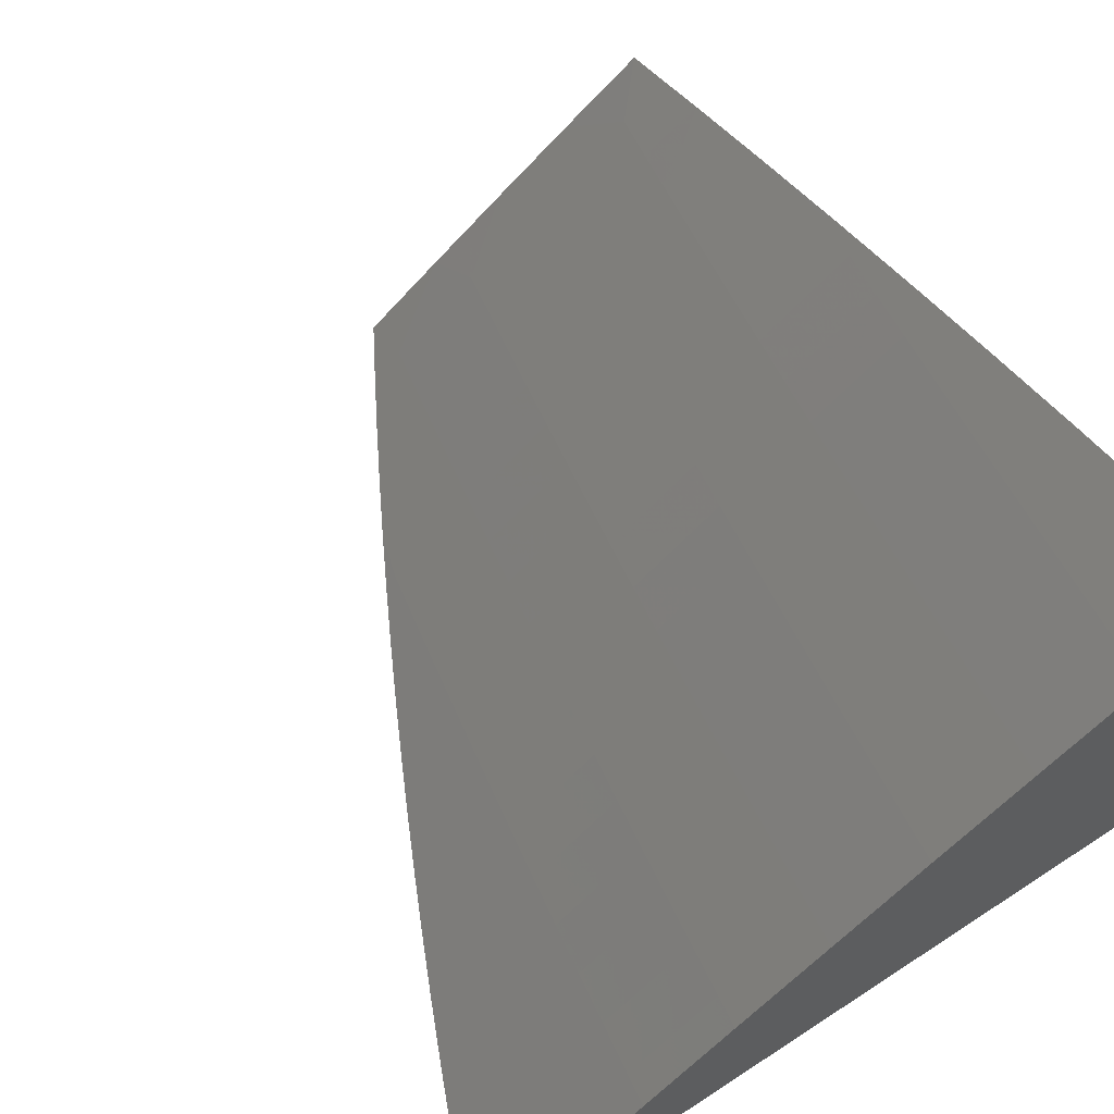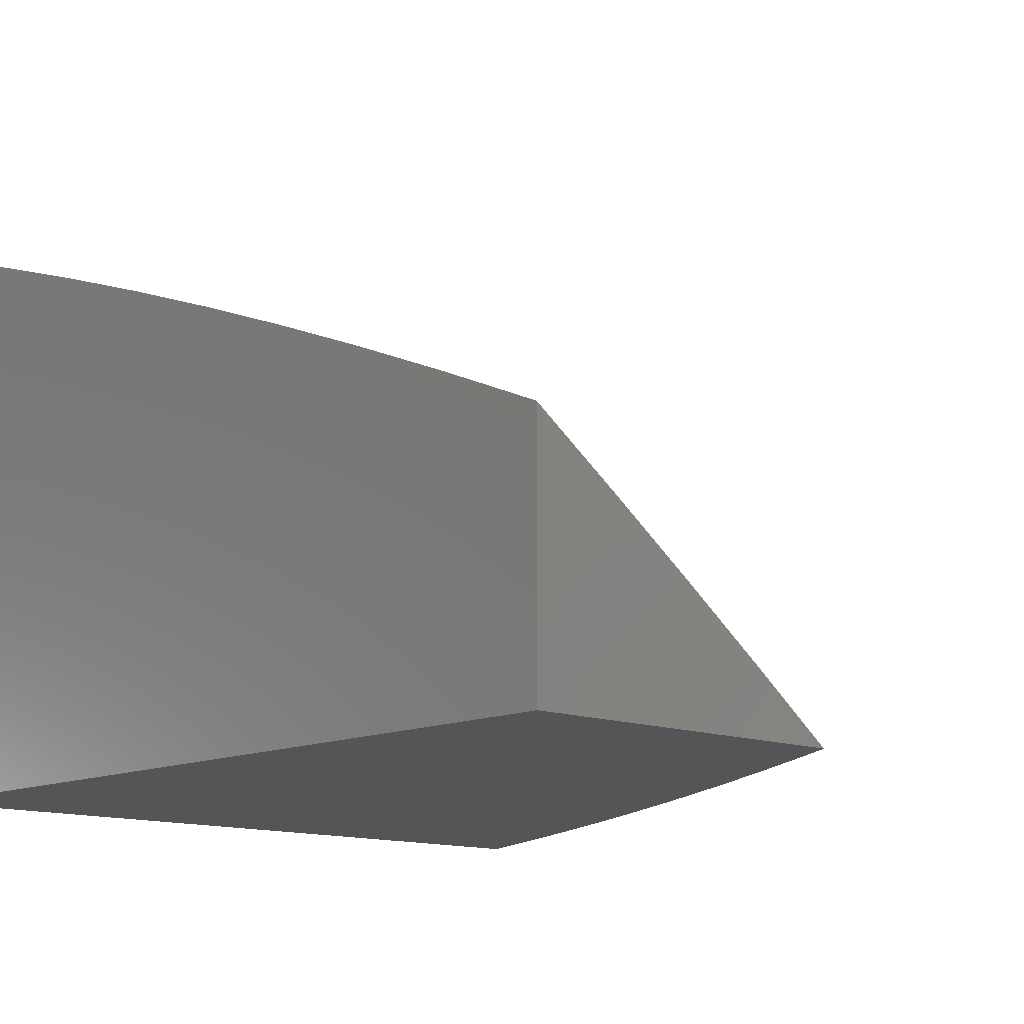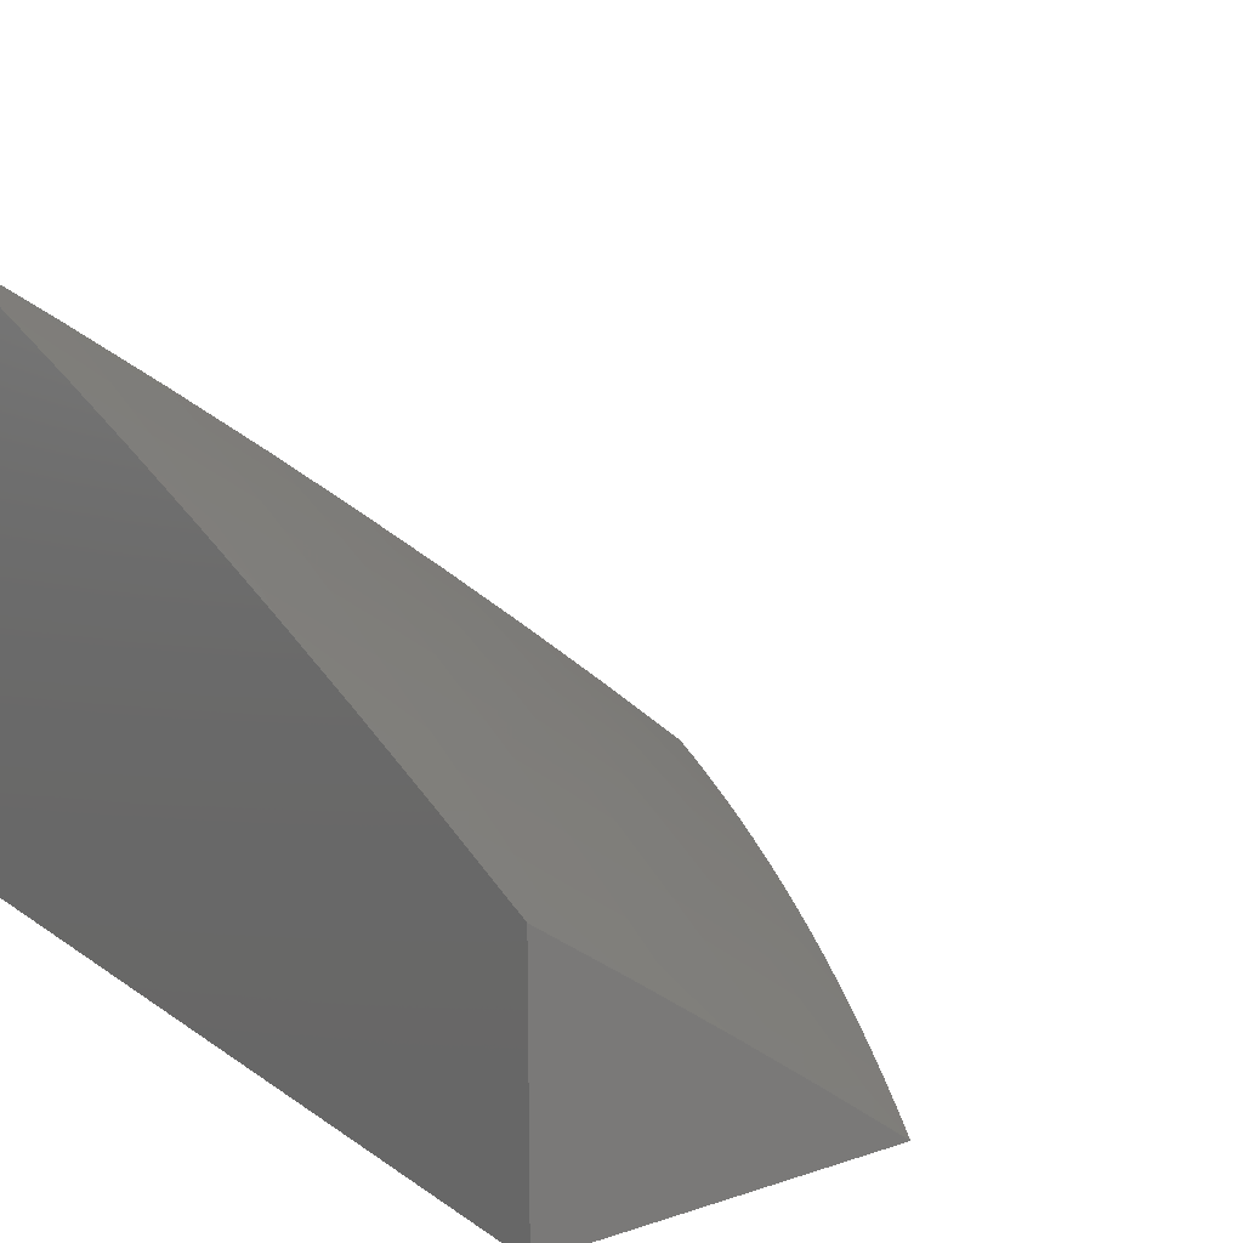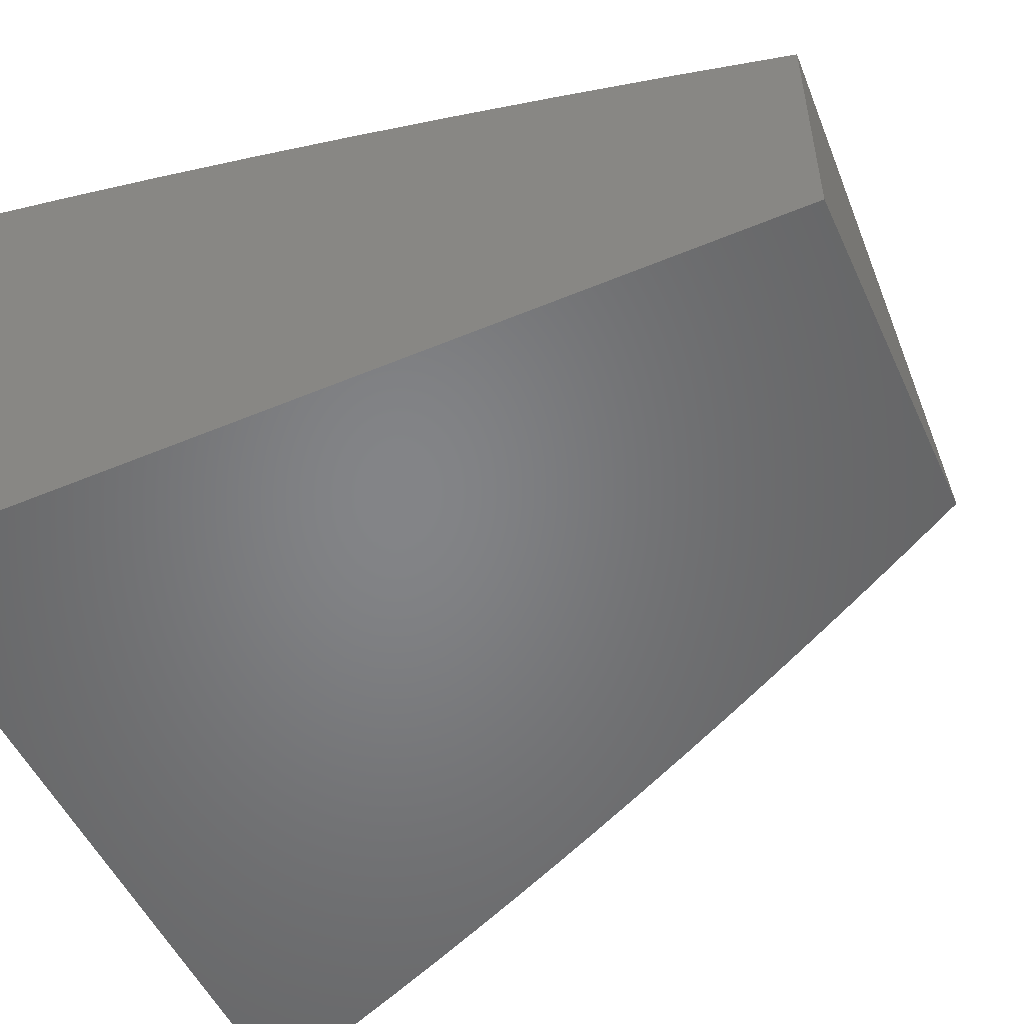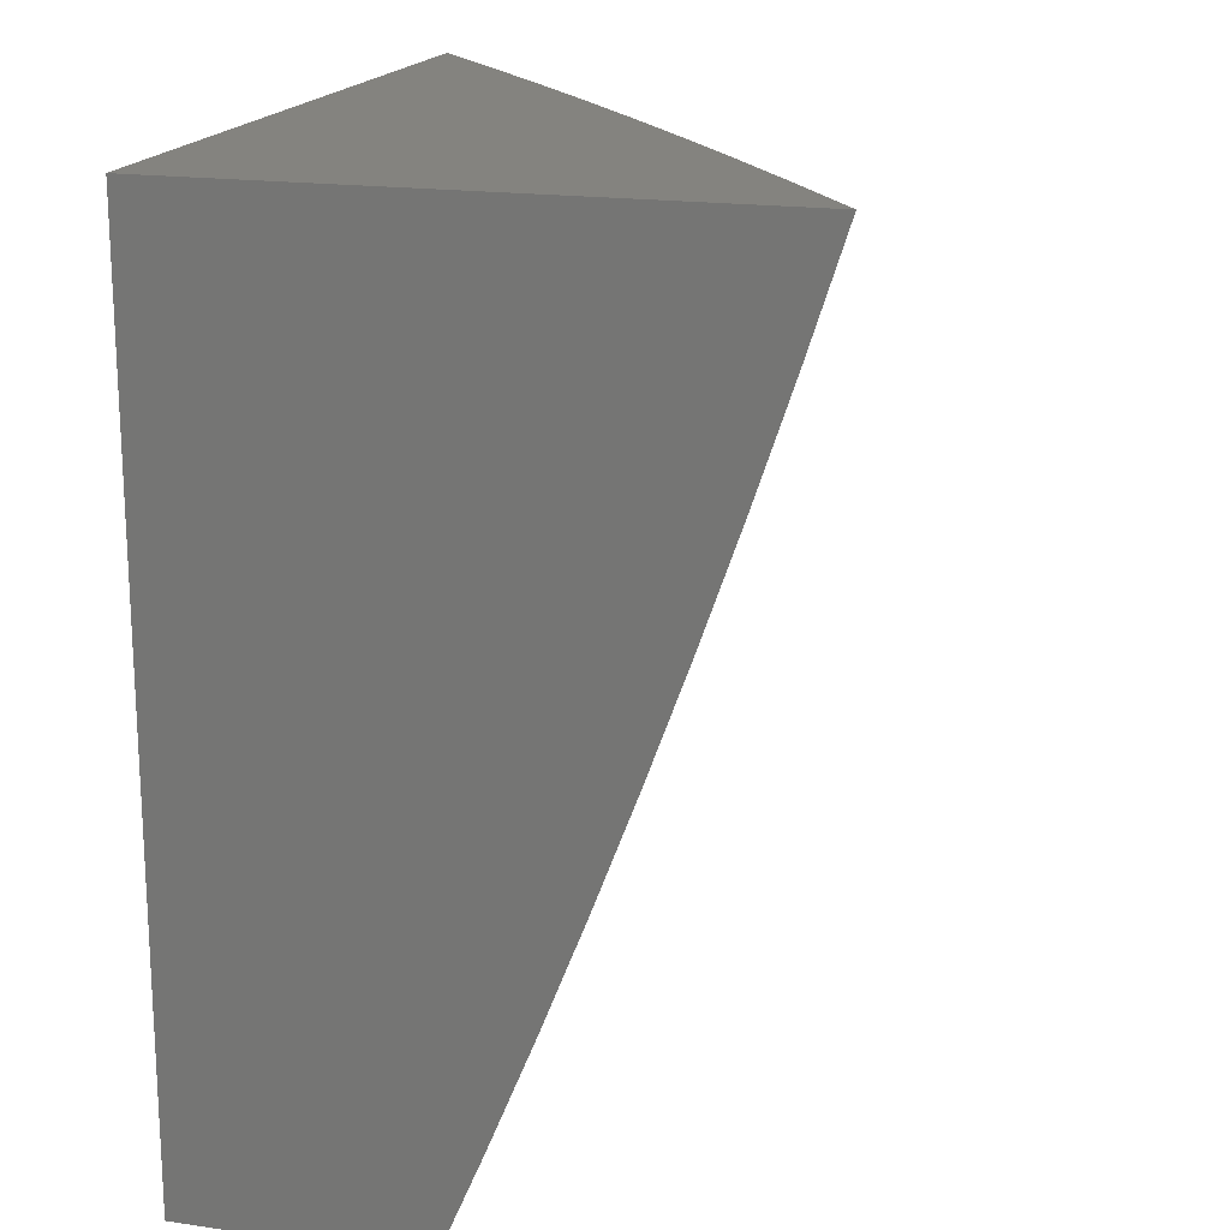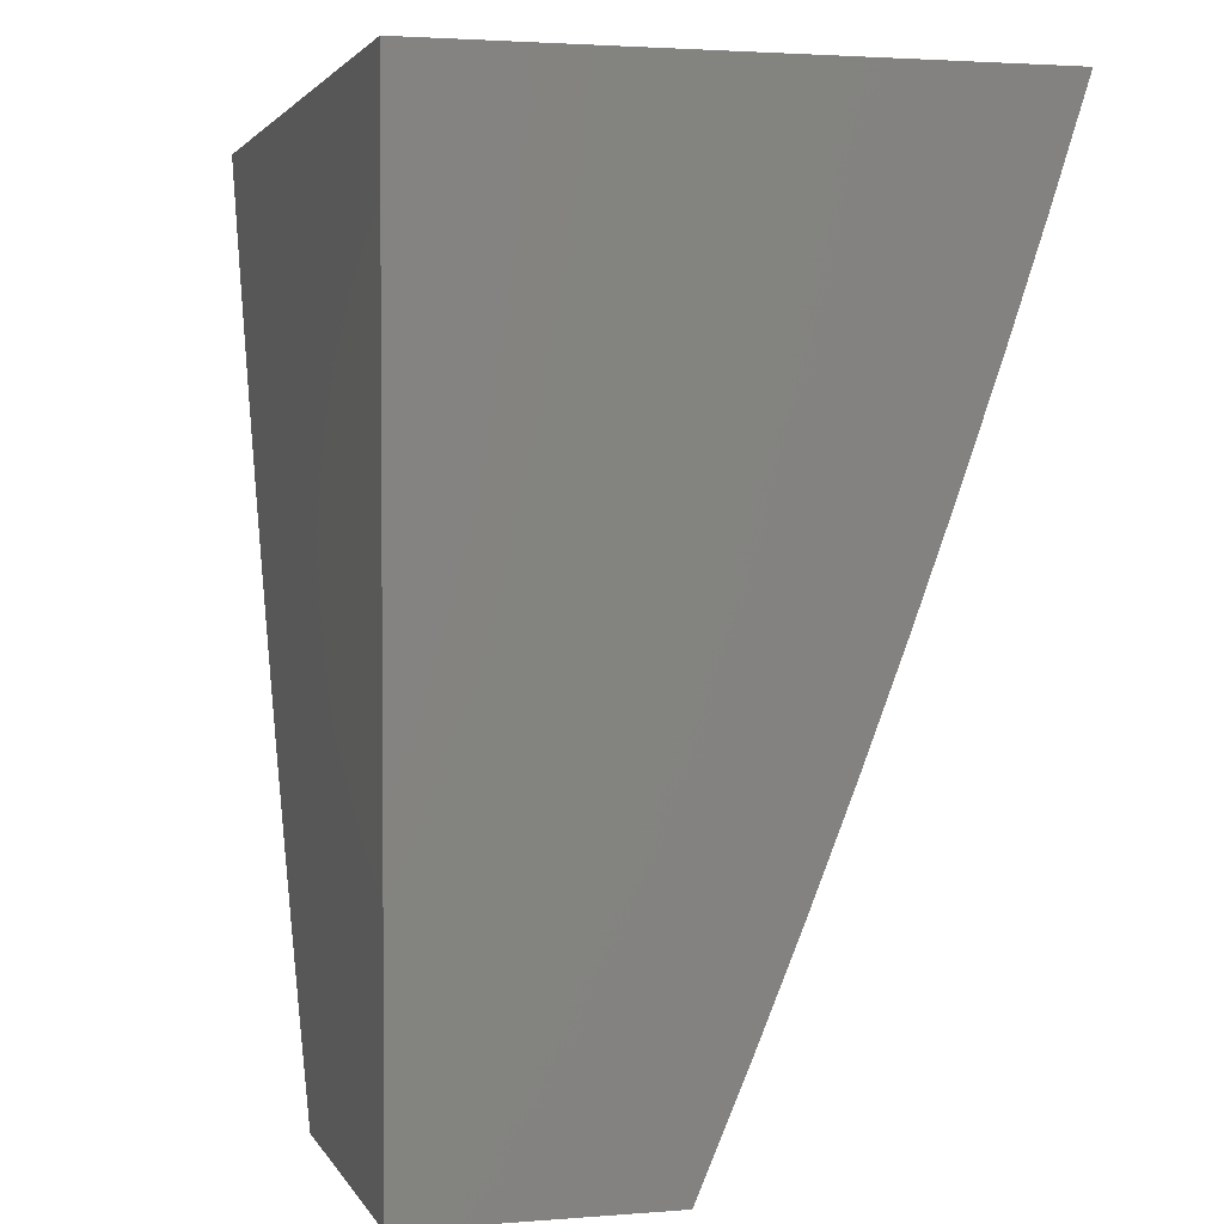
<metadata>
{"format":"stl","ext":"stl","renderer":"f3d","projection":"perspective","resolution":1024,"background":"white","views":[{"elev":65.7,"azim":-33.3,"up":"+Y"},{"elev":-12.7,"azim":137.1,"up":"+Y"},{"elev":15.1,"azim":144.9,"up":"+Y"},{"elev":-52.0,"azim":114.3,"up":"+Y"},{"elev":18.1,"azim":106.0,"up":"+Z"},{"elev":2.6,"azim":74.3,"up":"+Z"}]}
</metadata>
<code>
# stl→obj: 131 verts, 258 faces
v -6 8.324 -3.877
v -6 8.272 -4
v -6.054 8.26 -3.94
v -6.095 8.205 -4
v -6.161 8.184 -3.94
v -6.189 8.138 -4
v -6.268 8.106 -3.94
v -6.282 8.07 -4
v -6.373 8.027 -3.94
v -6.374 8 -4
v -6.409 8 -3.94
v -6.386 8.044 -3.88
v -6.444 8 -3.879
v -6.399 8.06 -3.82
v -6.478 8 -3.818
v -6.412 8.075 -3.76
v -6.512 8 -3.757
v -6.424 8.091 -3.7
v -6.529 8.01 -3.7
v -6.436 8.106 -3.64
v -6.542 8.025 -3.64
v -6.448 8.121 -3.58
v -6.554 8.04 -3.58
v -6.46 8.136 -3.52
v -6.566 8.055 -3.52
v -6.471 8.15 -3.46
v -6.577 8.069 -3.46
v -6.483 8.164 -3.399
v -6.589 8.083 -3.399
v -6.494 8.178 -3.339
v -6.6 8.097 -3.339
v -6.504 8.192 -3.279
v -6.611 8.11 -3.279
v -6.515 8.205 -3.219
v -6.622 8.123 -3.219
v -6.526 8.218 -3.159
v -6.632 8.136 -3.159
v -6.536 8.231 -3.098
v -6.643 8.149 -3.098
v -6.546 8.244 -3.038
v -6.653 8.161 -3.038
v -6.552 8.252 -3
v -6.659 8.169 -3
v -6.759 8.078 -3.038
v -6.766 8.085 -3
v -6.871 8 -3
v -6.844 8 -3.065
v -6.749 8.065 -3.098
v -6.817 8 -3.129
v -6.738 8.053 -3.159
v -6.789 8 -3.193
v -6.728 8.04 -3.219
v -6.76 8 -3.257
v -6.717 8.027 -3.279
v -6.731 8 -3.32
v -6.705 8.013 -3.339
v -6.701 8 -3.383
v -6.545 8 -3.695
v -6.577 8 -3.633
v -6.609 8 -3.571
v -6.64 8 -3.509
v -6.671 8 -3.446
v -6.444 8.333 -3
v -6.438 8.325 -3.038
v -6.428 8.312 -3.098
v -6.418 8.299 -3.159
v -6.407 8.286 -3.219
v -6.397 8.273 -3.279
v -6.386 8.259 -3.339
v -6.375 8.245 -3.399
v -6.364 8.23 -3.46
v -6.353 8.216 -3.52
v -6.341 8.201 -3.58
v -6.33 8.186 -3.64
v -6.318 8.171 -3.7
v -6.305 8.155 -3.76
v -6.293 8.139 -3.82
v -6.281 8.123 -3.88
v -6.334 8.412 -3
v -6.328 8.405 -3.038
v -6.319 8.392 -3.098
v -6.309 8.379 -3.159
v -6.299 8.365 -3.219
v -6.288 8.352 -3.279
v -6.278 8.338 -3.339
v -6.267 8.324 -3.399
v -6.256 8.309 -3.46
v -6.245 8.295 -3.52
v -6.234 8.28 -3.58
v -6.222 8.264 -3.64
v -6.21 8.249 -3.7
v -6.198 8.233 -3.76
v -6.186 8.217 -3.82
v -6.174 8.201 -3.88
v -6.224 8.491 -3
v -6.218 8.483 -3.038
v -6.208 8.47 -3.098
v -6.199 8.457 -3.159
v -6.189 8.443 -3.219
v -6.179 8.43 -3.279
v -6.168 8.415 -3.339
v -6.158 8.401 -3.399
v -6.147 8.387 -3.46
v -6.136 8.372 -3.52
v -6.125 8.357 -3.58
v -6.114 8.341 -3.64
v -6.102 8.326 -3.7
v -6.09 8.31 -3.76
v -6.078 8.293 -3.82
v -6.066 8.277 -3.88
v -6.112 8.568 -3
v -6.107 8.56 -3.038
v -6.097 8.547 -3.098
v -6.088 8.533 -3.159
v -6.078 8.52 -3.219
v -6.068 8.506 -3.279
v -6.058 8.492 -3.339
v -6.048 8.477 -3.399
v -6.037 8.463 -3.46
v -6.026 8.448 -3.52
v -6.015 8.432 -3.58
v -6.004 8.417 -3.64
v -6 8.375 -3.754
v -6 8.643 -3
v -6 8.603 -3.127
v -6 8.561 -3.254
v -6 8.517 -3.38
v -6 8.471 -3.505
v -6 8.424 -3.63
v -6 8 -3
v -6 8 -4
f 1 2 3
f 3 2 4
f 3 4 5
f 5 4 6
f 5 6 7
f 7 6 8
f 7 8 9
f 9 8 10
f 9 10 11
f 9 11 12
f 12 11 13
f 12 13 14
f 14 13 15
f 14 15 16
f 16 15 17
f 16 17 18
f 18 17 19
f 18 19 20
f 20 19 21
f 20 21 22
f 22 21 23
f 22 23 24
f 24 23 25
f 24 25 26
f 26 25 27
f 26 27 28
f 28 27 29
f 28 29 30
f 30 29 31
f 30 31 32
f 32 31 33
f 32 33 34
f 34 33 35
f 34 35 36
f 36 35 37
f 36 37 38
f 38 37 39
f 38 39 40
f 40 39 41
f 40 41 42
f 42 41 43
f 43 41 44
f 43 44 45
f 45 44 46
f 46 44 47
f 47 44 48
f 47 48 49
f 49 48 50
f 49 50 51
f 51 50 52
f 51 52 53
f 53 52 54
f 53 54 55
f 55 54 56
f 55 56 57
f 57 56 31
f 57 31 29
f 17 58 19
f 19 58 21
f 58 59 21
f 21 59 23
f 59 60 23
f 23 60 25
f 60 61 25
f 25 61 27
f 61 62 27
f 27 62 29
f 62 57 29
f 42 63 40
f 40 63 64
f 40 64 38
f 38 64 65
f 38 65 36
f 36 65 66
f 36 66 34
f 34 66 67
f 34 67 32
f 32 67 68
f 32 68 30
f 30 68 69
f 30 69 28
f 28 69 70
f 28 70 26
f 26 70 71
f 26 71 24
f 24 71 72
f 24 72 22
f 22 72 73
f 22 73 20
f 20 73 74
f 20 74 18
f 18 74 75
f 18 75 16
f 16 75 76
f 16 76 14
f 14 76 77
f 14 77 12
f 12 77 78
f 12 78 9
f 9 78 7
f 63 79 64
f 64 79 80
f 64 80 65
f 65 80 81
f 65 81 66
f 66 81 82
f 66 82 67
f 67 82 83
f 67 83 68
f 68 83 84
f 68 84 69
f 69 84 85
f 69 85 70
f 70 85 86
f 70 86 71
f 71 86 87
f 71 87 72
f 72 87 88
f 72 88 73
f 73 88 89
f 73 89 74
f 74 89 90
f 74 90 75
f 75 90 91
f 75 91 76
f 76 91 92
f 76 92 77
f 77 92 93
f 77 93 78
f 78 93 94
f 78 94 7
f 7 94 5
f 79 95 80
f 80 95 96
f 80 96 81
f 81 96 97
f 81 97 82
f 82 97 98
f 82 98 83
f 83 98 99
f 83 99 84
f 84 99 100
f 84 100 85
f 85 100 101
f 85 101 86
f 86 101 102
f 86 102 87
f 87 102 103
f 87 103 88
f 88 103 104
f 88 104 89
f 89 104 105
f 89 105 90
f 90 105 106
f 90 106 91
f 91 106 107
f 91 107 92
f 92 107 108
f 92 108 93
f 93 108 109
f 93 109 94
f 94 109 110
f 94 110 5
f 5 110 3
f 95 111 96
f 96 111 112
f 96 112 97
f 97 112 113
f 97 113 98
f 98 113 114
f 98 114 99
f 99 114 115
f 99 115 100
f 100 115 116
f 100 116 101
f 101 116 117
f 101 117 102
f 102 117 118
f 102 118 103
f 103 118 119
f 103 119 104
f 104 119 120
f 104 120 105
f 105 120 121
f 105 121 106
f 106 121 122
f 106 122 107
f 107 122 123
f 107 123 108
f 108 123 109
f 111 124 112
f 112 124 125
f 112 125 113
f 113 125 114
f 125 126 114
f 114 126 115
f 115 126 116
f 116 126 127
f 116 127 117
f 117 127 118
f 118 127 119
f 119 127 128
f 119 128 120
f 120 128 121
f 128 129 121
f 121 129 122
f 129 123 122
f 123 1 109
f 109 1 110
f 110 1 3
f 48 44 41
f 33 31 56
f 56 54 33
f 33 54 35
f 54 52 35
f 35 52 37
f 48 41 39
f 52 50 37
f 37 50 39
f 50 48 39
f 46 47 130
f 130 47 49
f 130 49 51
f 51 53 130
f 130 53 55
f 130 55 57
f 57 62 130
f 130 62 61
f 130 61 60
f 60 59 130
f 130 59 58
f 130 58 17
f 130 17 131
f 131 17 15
f 131 15 13
f 13 11 131
f 131 11 10
f 10 8 131
f 131 8 6
f 131 6 4
f 4 2 131
f 124 111 130
f 130 111 95
f 130 95 79
f 79 63 130
f 130 63 42
f 130 42 43
f 43 45 130
f 130 45 46
f 2 1 131
f 131 1 123
f 131 123 130
f 130 123 129
f 130 129 128
f 128 127 130
f 130 127 126
f 130 126 125
f 125 124 130

</code>
